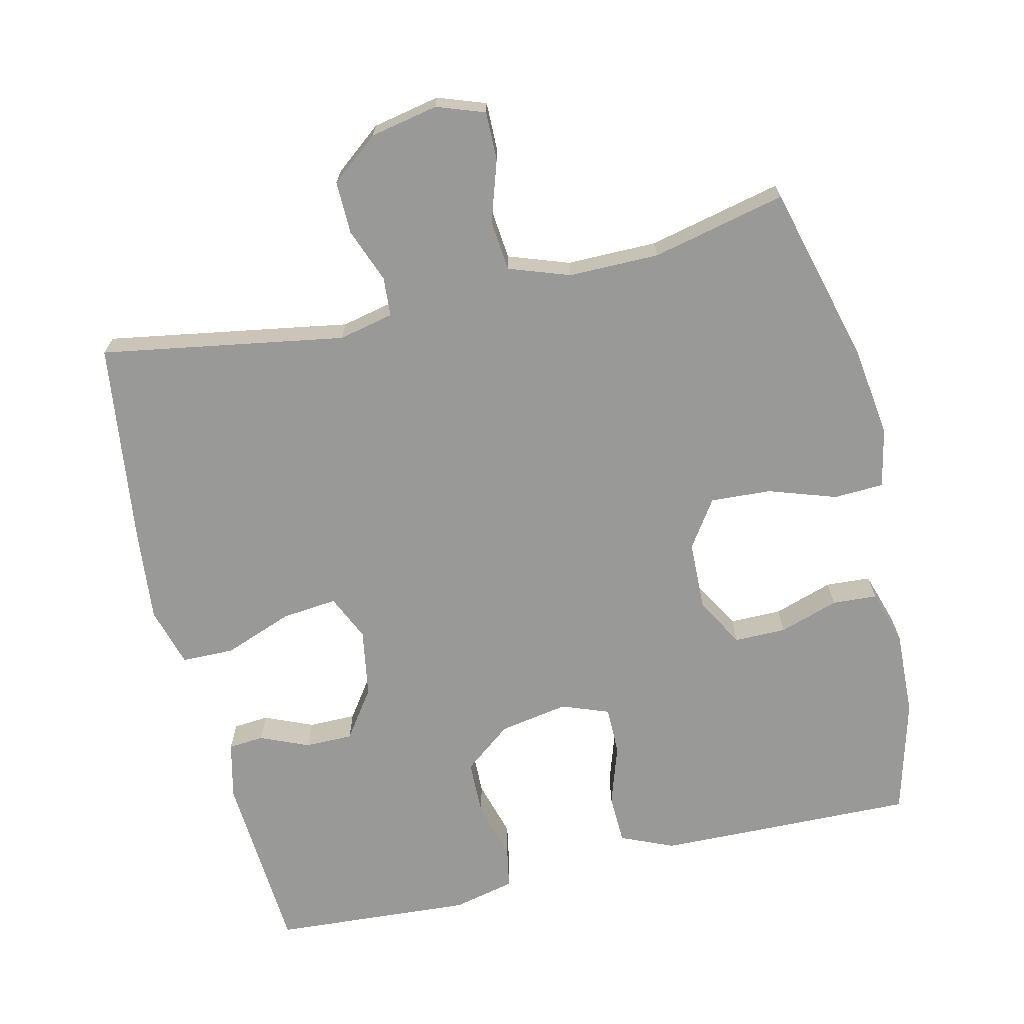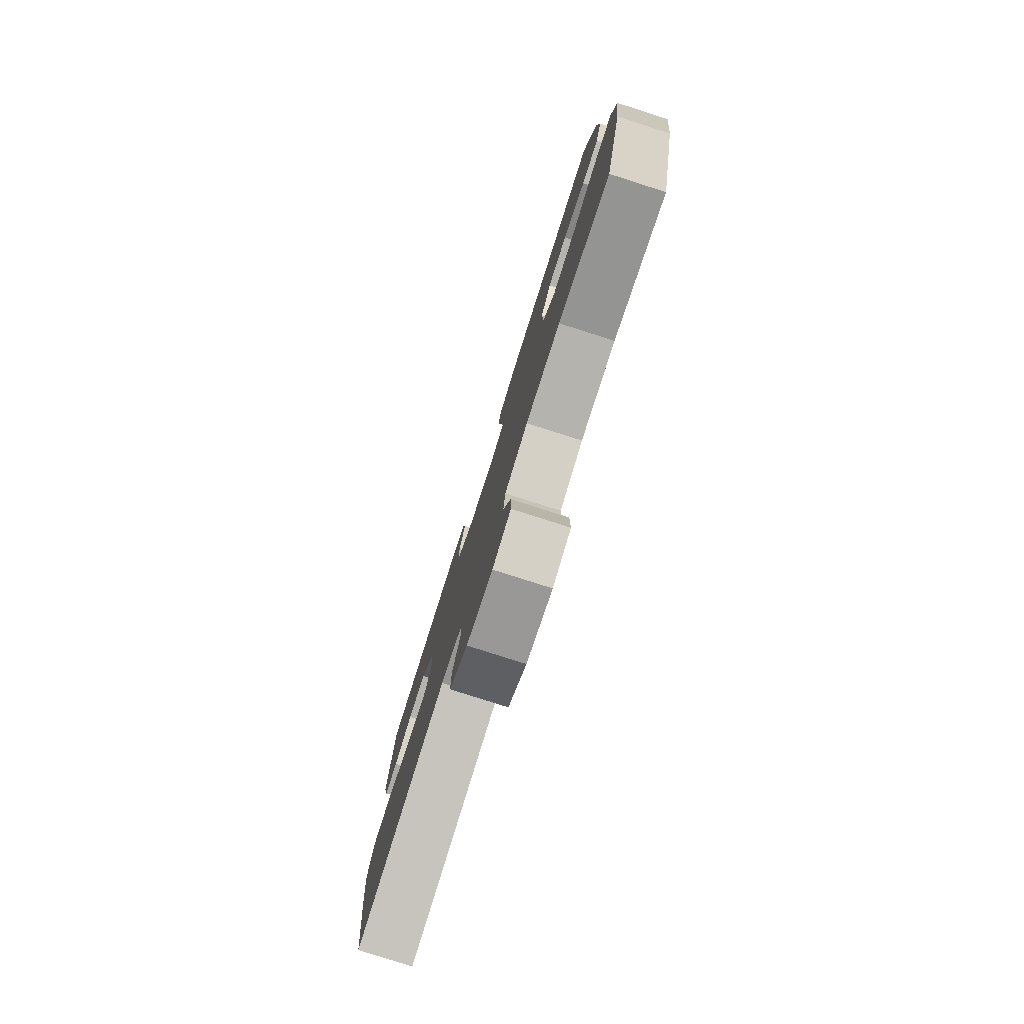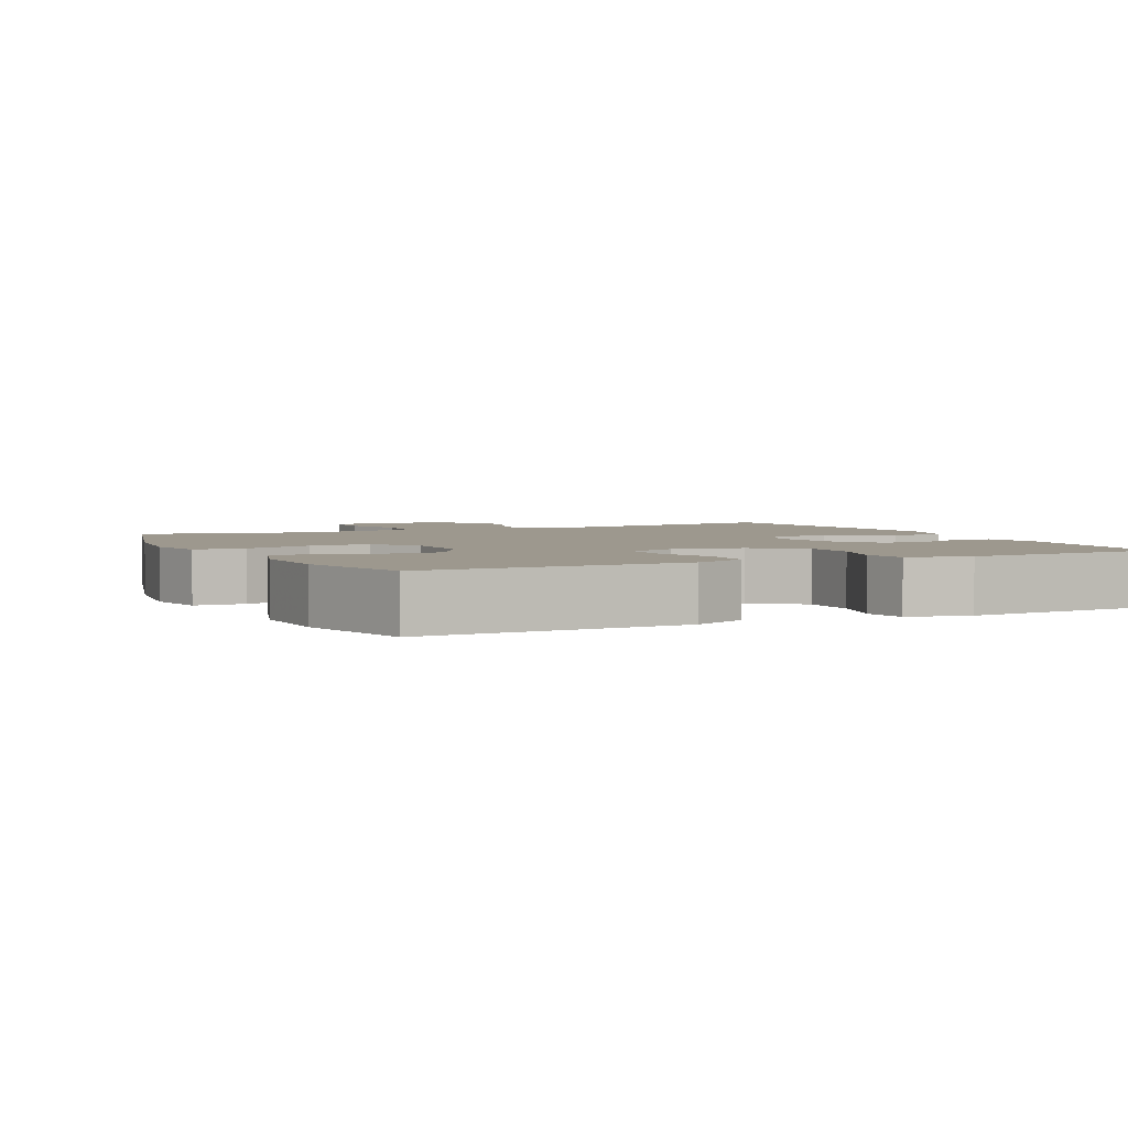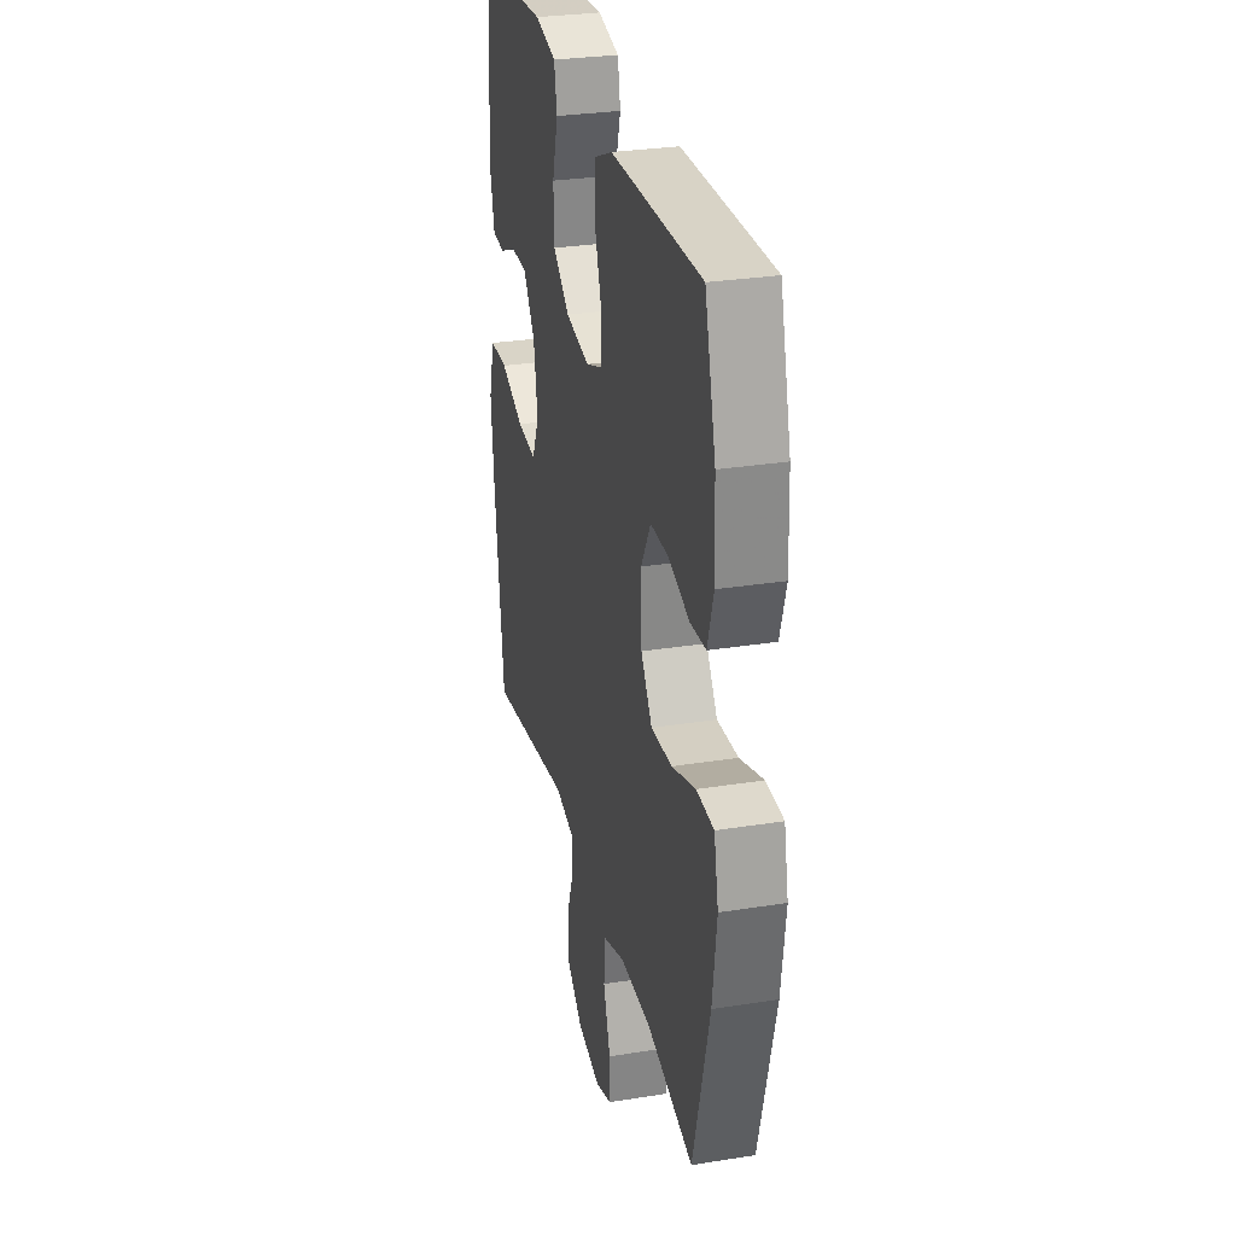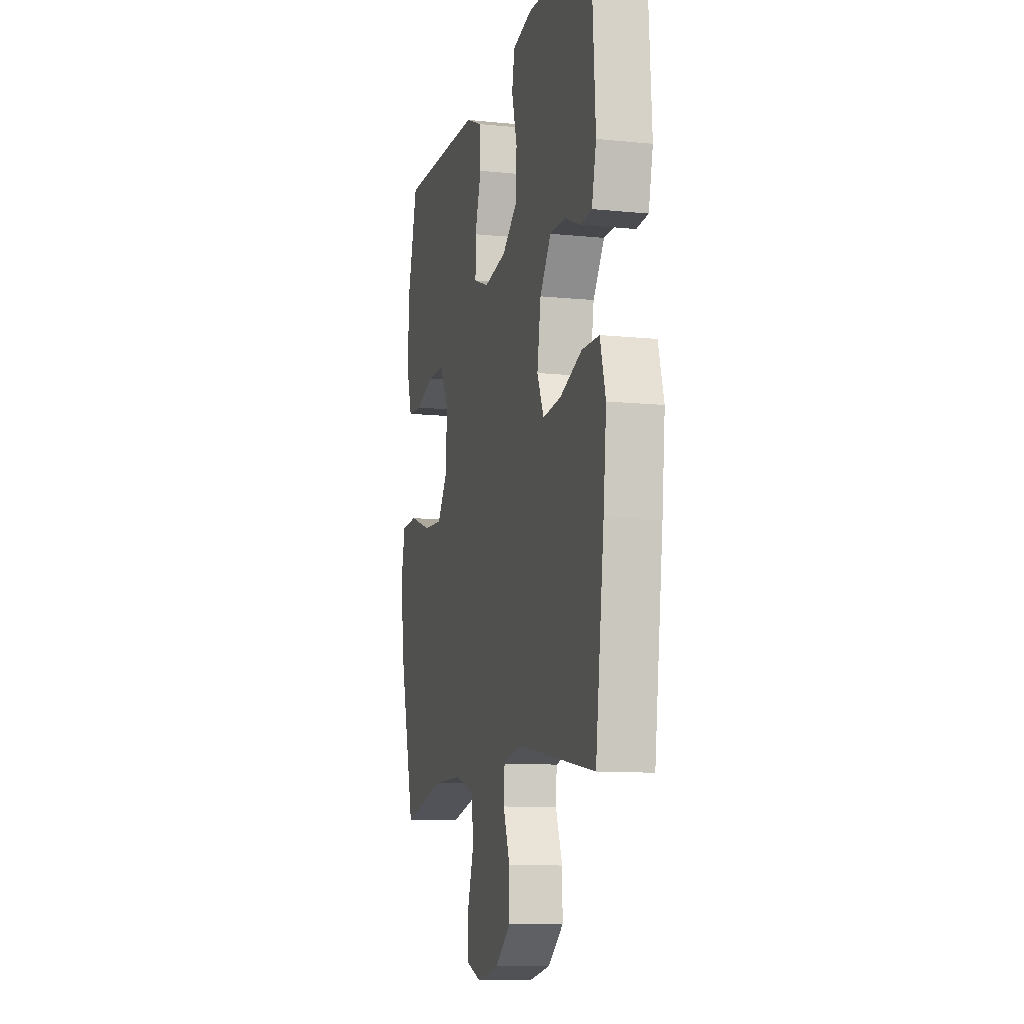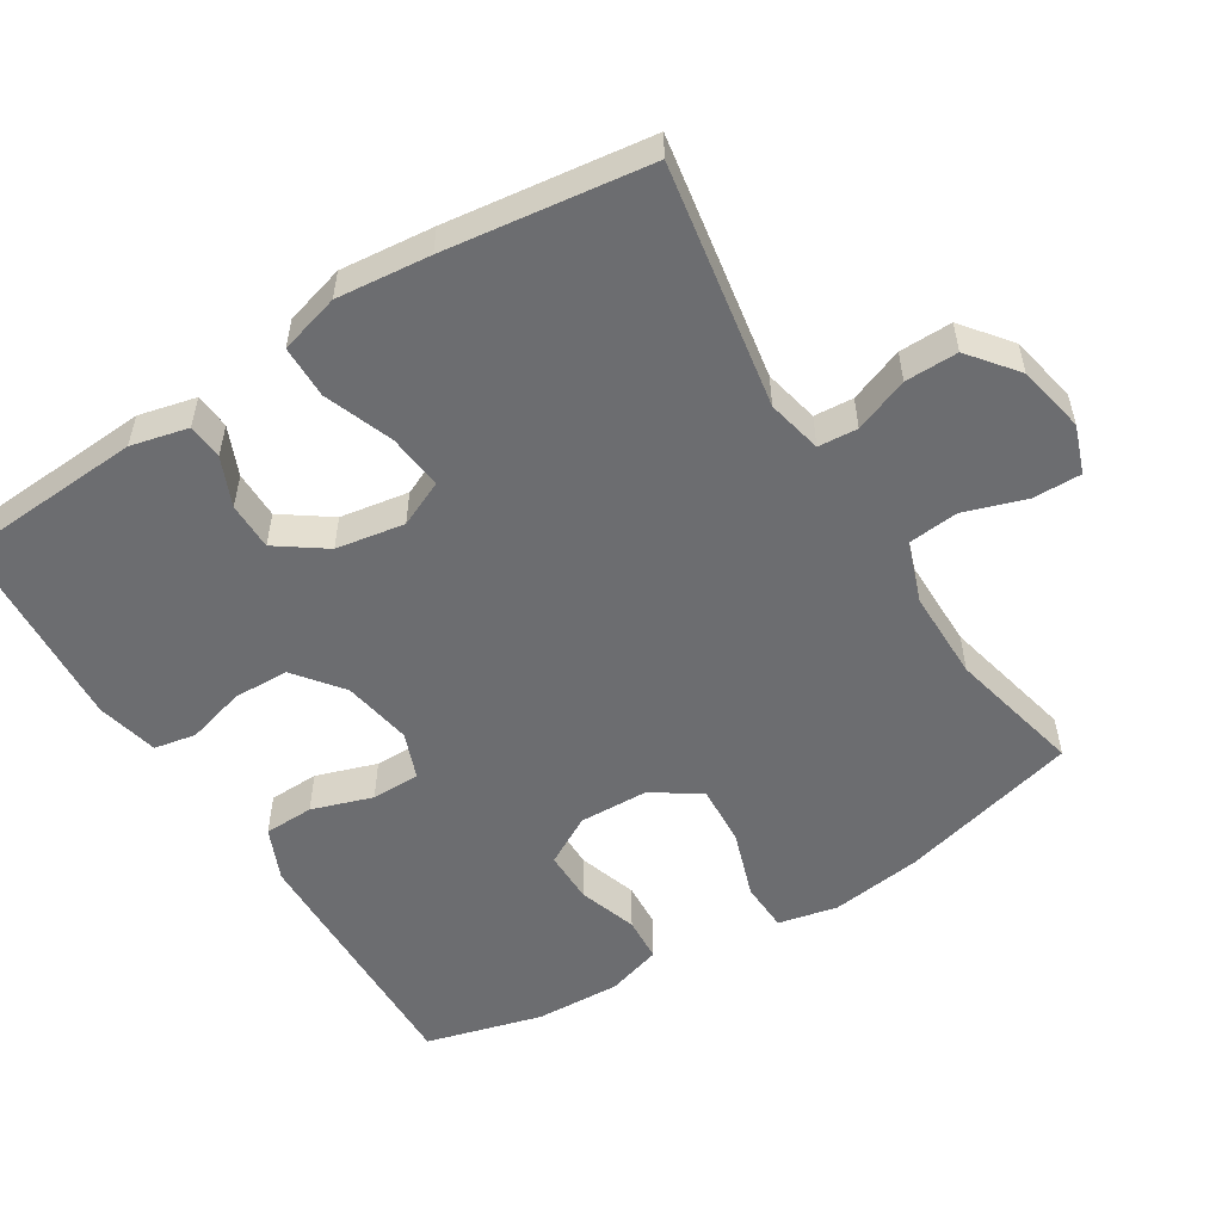
<metadata>
{"format":"obj","ext":"obj","renderer":"f3d","projection":"perspective","resolution":1024,"background":"white","views":[{"elev":-68.8,"azim":-166.7,"up":"+Y"},{"elev":-79.9,"azim":-107.7,"up":"+Z"},{"elev":3.2,"azim":-25.6,"up":"+Y"},{"elev":29.3,"azim":-103.3,"up":"+Z"},{"elev":-10.5,"azim":75.6,"up":"+Z"},{"elev":-54.0,"azim":121.9,"up":"+Y"}]}
</metadata>
<code>
v -0.5 0.07 -0.5
v -0.566 0.07 -0.248
v -0.583 0.07 -0.12
v -0.565 0.07 -0.037
v -0.495 0.07 -0.034
v -0.4 0.07 -0.066
v -0.315 0.07 -0.071
v -0.27 0.07 -0.005
v -0.267 0.07 0.093
v -0.306 0.07 0.162
v -0.379 0.07 0.162
v -0.462 0.07 0.135
v -0.525 0.07 0.139
v -0.549 0.07 0.217
v -0.544 0.07 0.337
v -0.5 0.07 0.5
v -0.249 0.07 0.494
v -0.136 0.07 0.491
v -0.062 0.07 0.459
v -0.06 0.07 0.389
v -0.088 0.07 0.304
v -0.088 0.07 0.236
v -0.022 0.07 0.211
v 0.075 0.07 0.228
v 0.142 0.07 0.28
v 0.144 0.07 0.358
v 0.121 0.07 0.44
v 0.132 0.07 0.499
v 0.219 0.07 0.519
v 0.5 0.07 0.5
v 0.517 0.07 0.24
v 0.498 0.07 0.16
v 0.448 0.07 0.156
v 0.38 0.07 0.185
v 0.313 0.07 0.185
v 0.265 0.07 0.117
v 0.249 0.07 0.021
v 0.278 0.07 -0.043
v 0.356 0.07 -0.035
v 0.452 0.07 0.001
v 0.526 0.07 0
v 0.55 0.07 -0.084
v 0.537 0.07 -0.215
v 0.5 0.07 -0.5
v 0.158 0.07 -0.442
v 0.081 0.07 -0.459
v 0.077 0.07 -0.514
v 0.106 0.07 -0.59
v 0.107 0.07 -0.664
v 0.04 0.07 -0.717
v -0.055 0.07 -0.736
v -0.122 0.07 -0.712
v -0.121 0.07 -0.644
v -0.093 0.07 -0.558
v -0.1 0.07 -0.487
v -0.185 0.07 -0.457
v -0.312 0.07 -0.457
v -0.5 0 -0.5
v -0.566 0 -0.248
v -0.583 0 -0.12
v -0.565 0 -0.037
v -0.495 0 -0.034
v -0.4 0 -0.066
v -0.315 0 -0.071
v -0.27 0 -0.005
v -0.267 0 0.093
v -0.306 0 0.162
v -0.379 0 0.162
v -0.462 0 0.135
v -0.525 0 0.139
v -0.549 0 0.217
v -0.544 0 0.337
v -0.5 0 0.5
v -0.249 0 0.494
v -0.136 0 0.491
v -0.062 0 0.459
v -0.06 0 0.389
v -0.088 0 0.304
v -0.088 0 0.236
v -0.022 0 0.211
v 0.075 0 0.228
v 0.142 0 0.28
v 0.144 0 0.358
v 0.121 0 0.44
v 0.132 0 0.499
v 0.219 0 0.519
v 0.5 0 0.5
v 0.517 0 0.24
v 0.498 0 0.16
v 0.448 0 0.156
v 0.38 0 0.185
v 0.313 0 0.185
v 0.265 0 0.117
v 0.249 0 0.021
v 0.278 0 -0.043
v 0.356 0 -0.035
v 0.452 0 0.001
v 0.526 0 0
v 0.55 0 -0.084
v 0.537 0 -0.215
v 0.5 0 -0.5
v 0.158 0 -0.442
v 0.081 0 -0.459
v 0.077 0 -0.514
v 0.106 0 -0.59
v 0.107 0 -0.664
v 0.04 0 -0.717
v -0.055 0 -0.736
v -0.122 0 -0.712
v -0.121 0 -0.644
v -0.093 0 -0.558
v -0.1 0 -0.487
v -0.185 0 -0.457
v -0.312 0 -0.457
f 51 52 53 54
f 51 54 55
f 50 51 55
f 47 48 49 50
f 46 47 50 55
f 45 46 55 56
f 43 44 45
f 39 40 41 42
f 38 39 42 43
f 31 32 33 34
f 31 34 35
f 30 31 35
f 29 30 35 36
f 26 27 28 29
f 25 26 29 36
f 18 19 20 21
f 18 21 22
f 17 18 22
f 16 17 22
f 15 16 22
f 14 15 22 23
f 11 12 13 14
f 10 11 14 23
f 3 4 5 6
f 3 6 7
f 57 1 2 3
f 57 3 7
f 56 57 7 8
f 38 43 45 56
f 37 38 56 8
f 24 25 36 37
f 23 24 37 8
f 9 10 23
f 8 9 23
f 111 110 109 108
f 112 111 108
f 112 108 107
f 107 106 105 104
f 112 107 104 103
f 113 112 103 102
f 102 101 100
f 99 98 97 96
f 100 99 96 95
f 91 90 89 88
f 92 91 88
f 92 88 87
f 93 92 87 86
f 86 85 84 83
f 93 86 83 82
f 78 77 76 75
f 79 78 75
f 79 75 74
f 79 74 73
f 79 73 72
f 80 79 72 71
f 71 70 69 68
f 80 71 68 67
f 63 62 61 60
f 64 63 60
f 60 59 58 114
f 64 60 114
f 65 64 114 113
f 113 102 100 95
f 65 113 95 94
f 94 93 82 81
f 65 94 81 80
f 80 67 66
f 80 66 65
f 1 58 59 2
f 2 59 60 3
f 3 60 61 4
f 4 61 62 5
f 5 62 63 6
f 6 63 64 7
f 7 64 65 8
f 8 65 66 9
f 9 66 67 10
f 10 67 68 11
f 11 68 69 12
f 12 69 70 13
f 13 70 71 14
f 14 71 72 15
f 15 72 73 16
f 16 73 74 17
f 17 74 75 18
f 18 75 76 19
f 19 76 77 20
f 20 77 78 21
f 21 78 79 22
f 22 79 80 23
f 23 80 81 24
f 24 81 82 25
f 25 82 83 26
f 26 83 84 27
f 27 84 85 28
f 28 85 86 29
f 29 86 87 30
f 30 87 88 31
f 31 88 89 32
f 32 89 90 33
f 33 90 91 34
f 34 91 92 35
f 35 92 93 36
f 36 93 94 37
f 37 94 95 38
f 38 95 96 39
f 39 96 97 40
f 40 97 98 41
f 41 98 99 42
f 42 99 100 43
f 43 100 101 44
f 44 101 102 45
f 45 102 103 46
f 46 103 104 47
f 47 104 105 48
f 48 105 106 49
f 49 106 107 50
f 50 107 108 51
f 51 108 109 52
f 52 109 110 53
f 53 110 111 54
f 54 111 112 55
f 55 112 113 56
f 56 113 114 57
f 57 114 58 1

</code>
